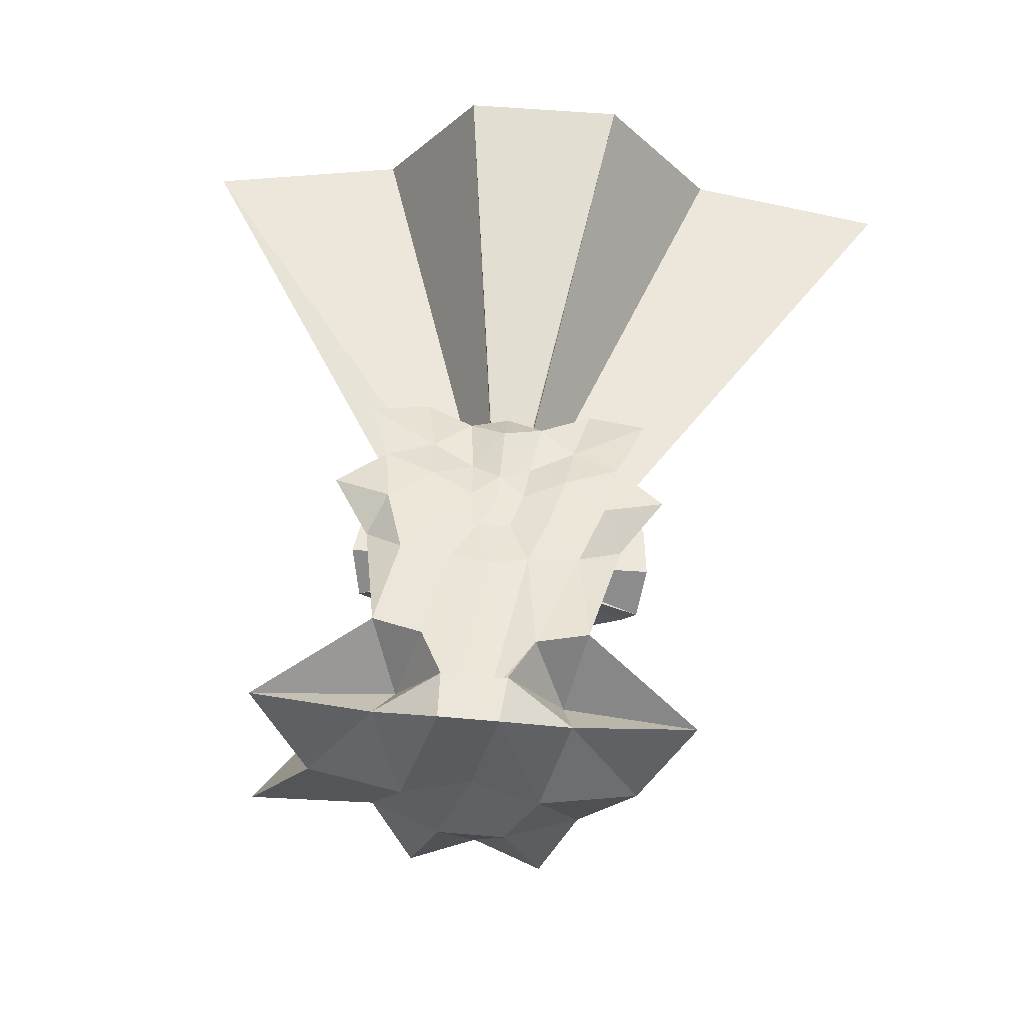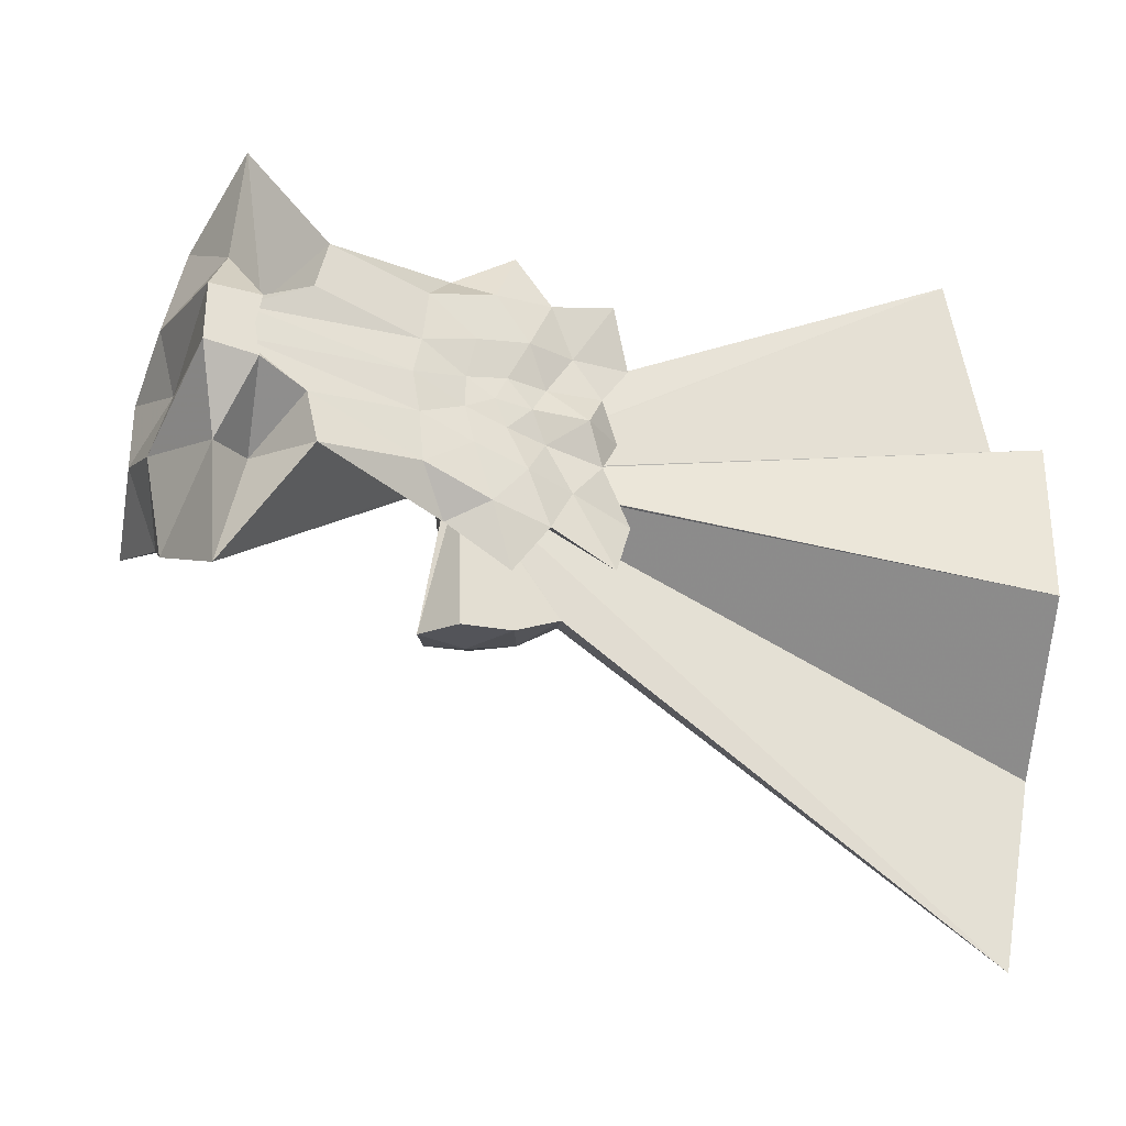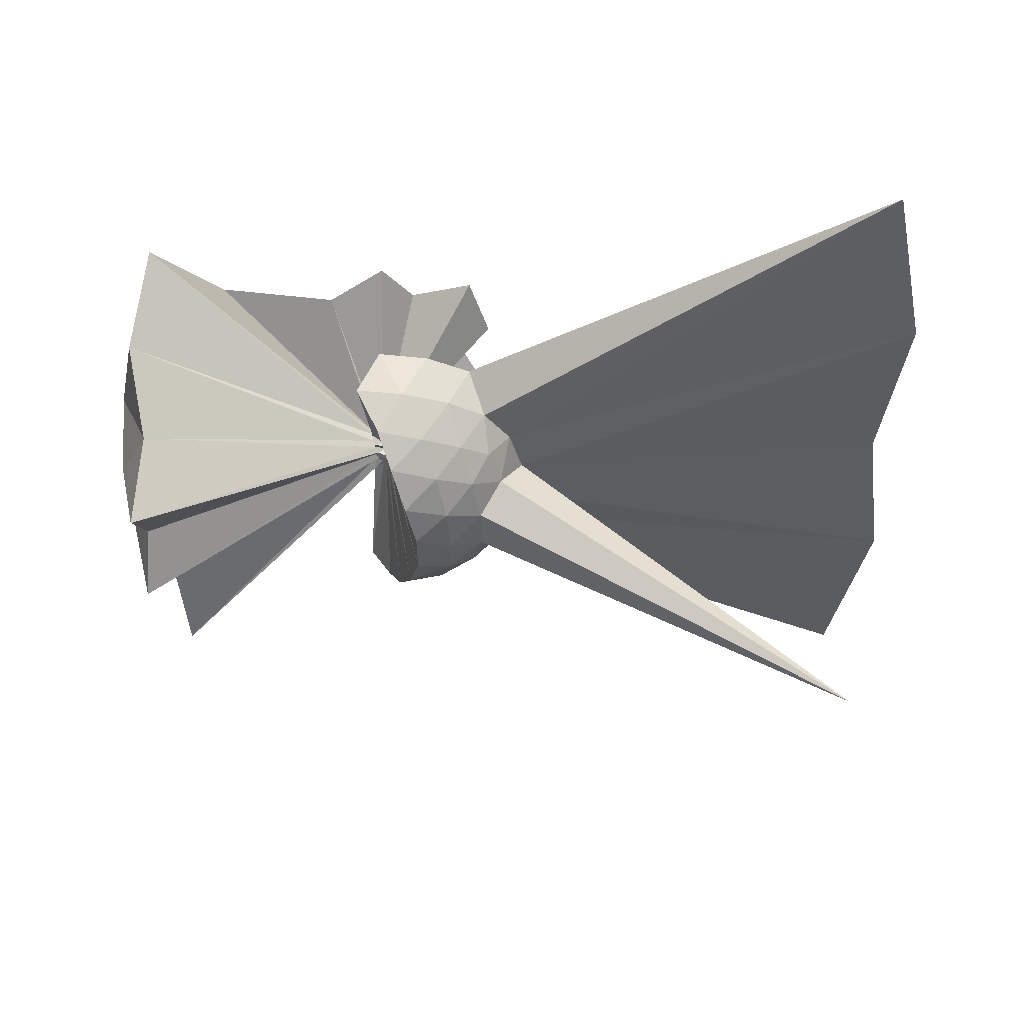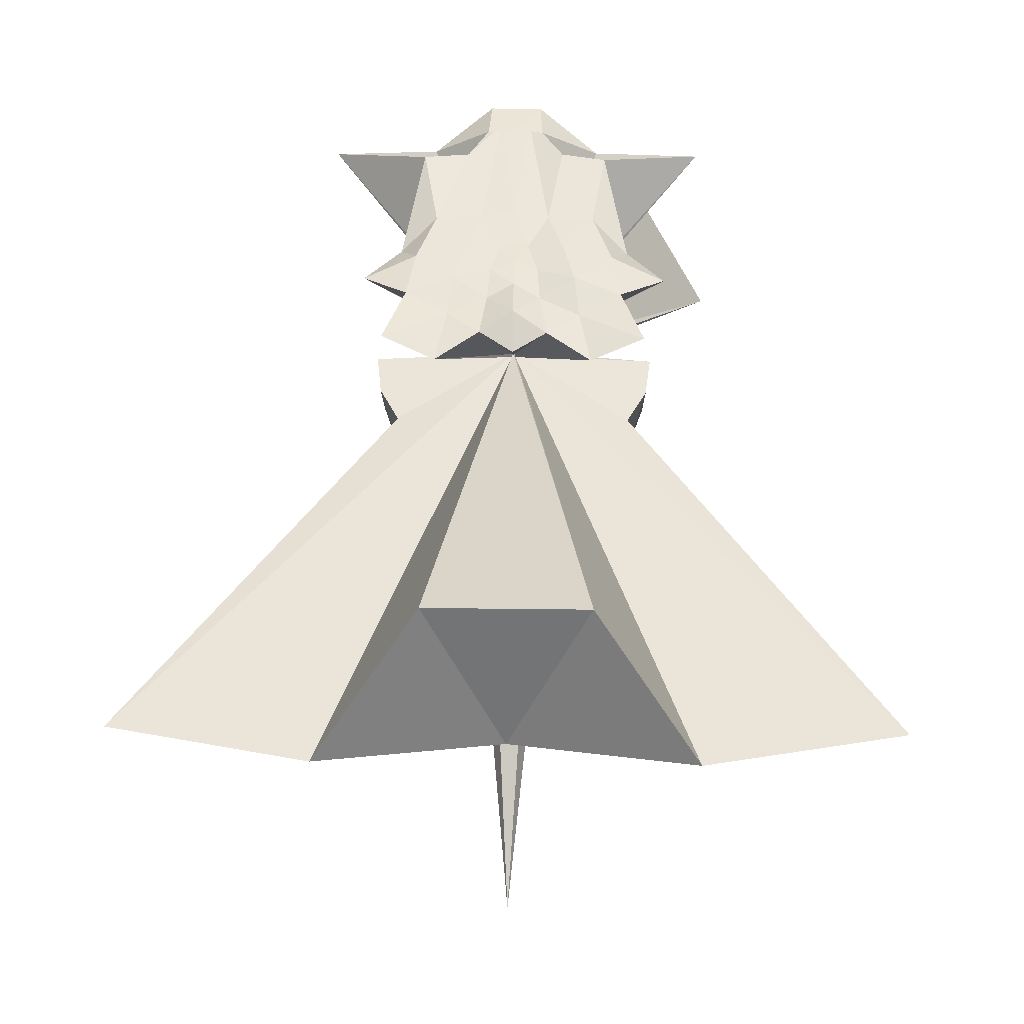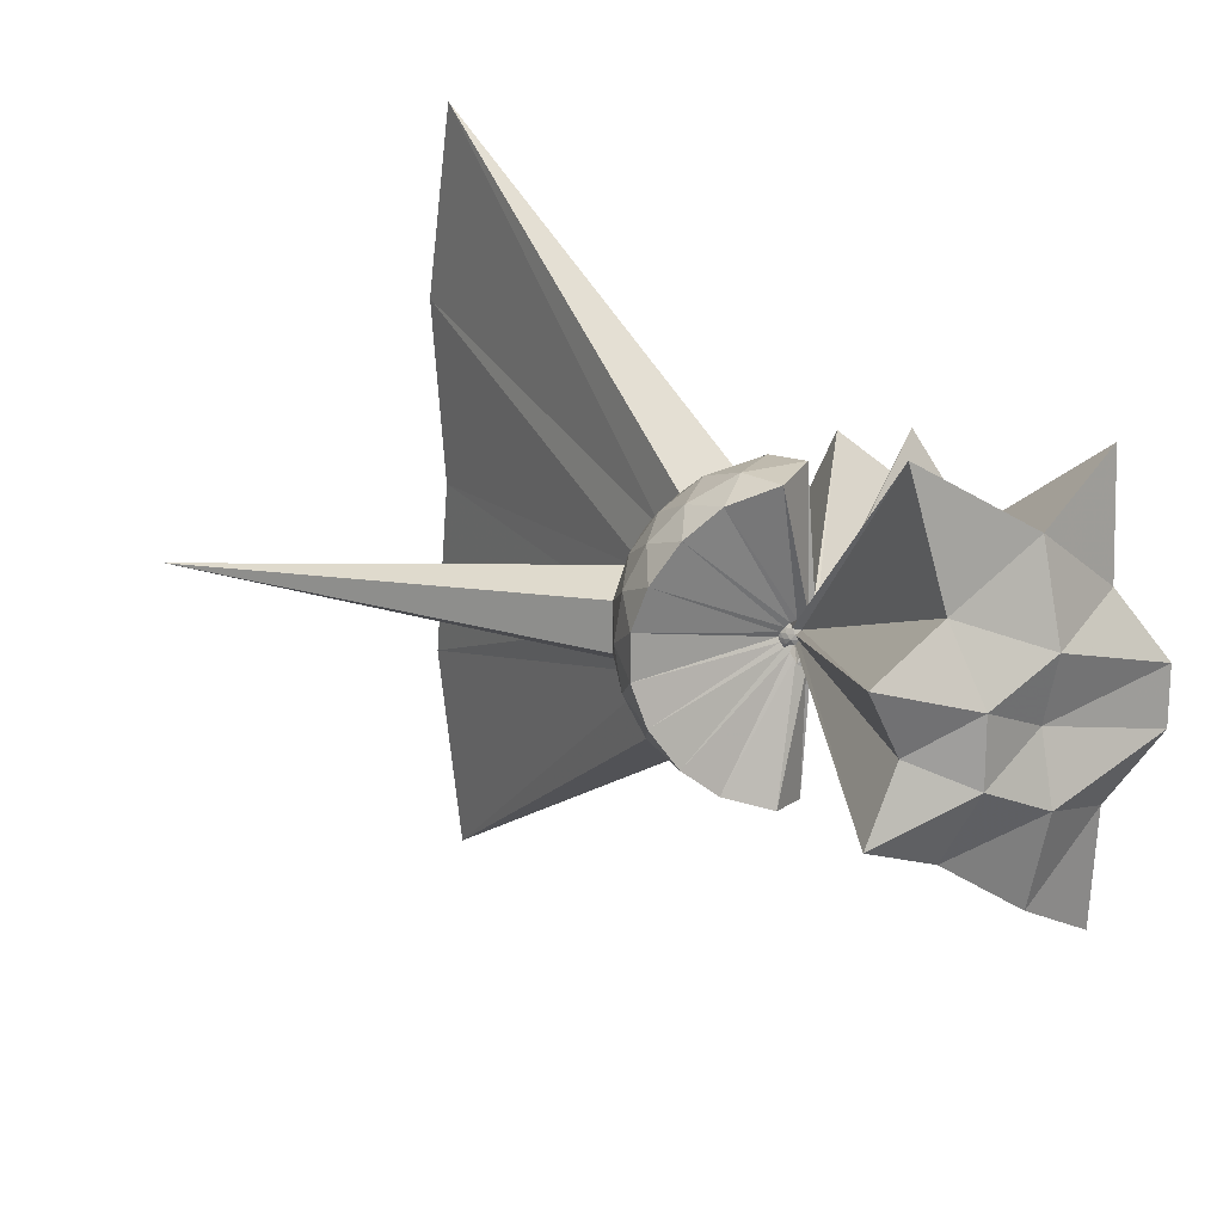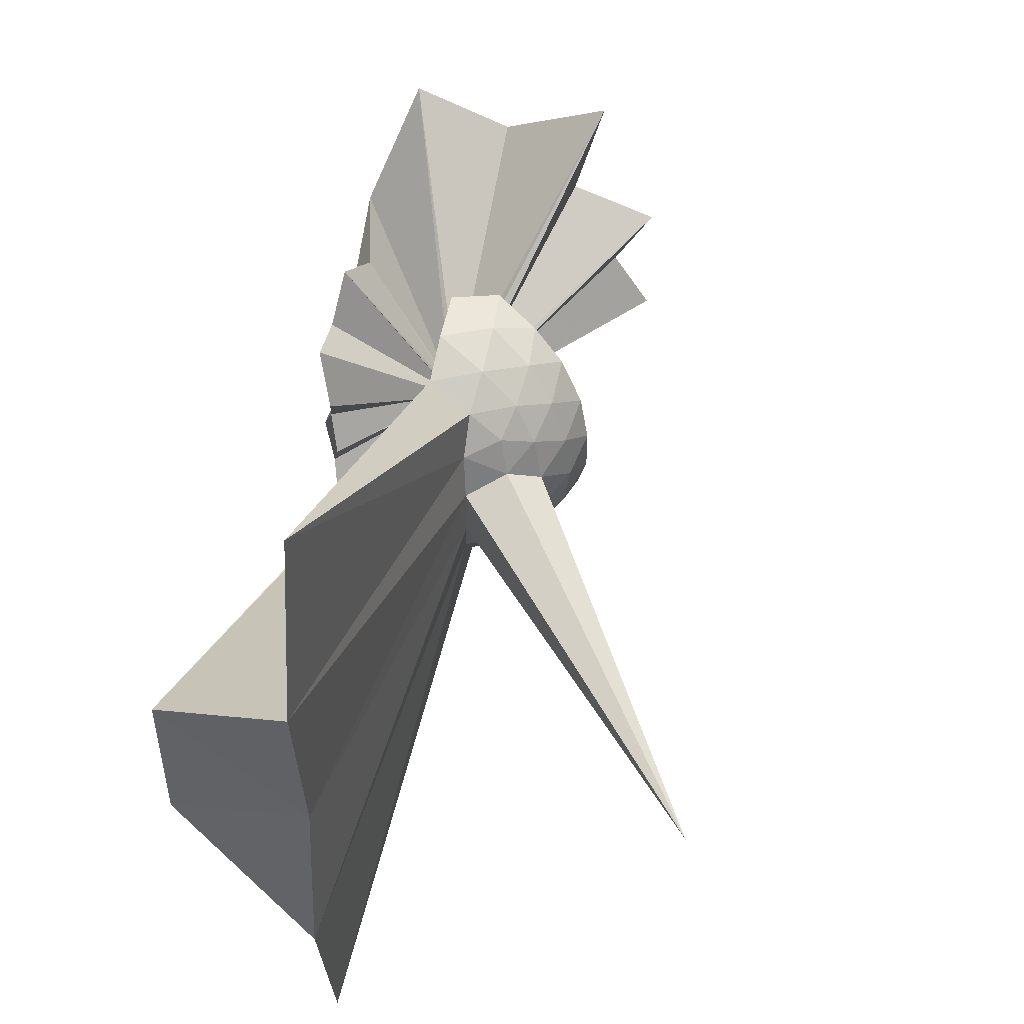
<metadata>
{"format":"obj","ext":"obj","renderer":"f3d","projection":"perspective","resolution":1024,"background":"white","views":[{"elev":51.9,"azim":-84.6,"up":"+Z"},{"elev":-31.5,"azim":-24.3,"up":"+Y"},{"elev":-37.6,"azim":0.5,"up":"+Z"},{"elev":44.6,"azim":90.8,"up":"+Z"},{"elev":19.3,"azim":-126.2,"up":"+Y"},{"elev":49.4,"azim":103.7,"up":"+Y"}]}
</metadata>
<code>
v -0.1969 -0.0006627 0.8545
v -0.007139 -3.834e-05 -0.1314
v -0.06487 -2.12e-05 0.06752
v -0.07129 0.006045 0.07147
v 0.7318 0.557 0.7029
v 0.5974 0.9366 0.7956
v -0.09013 0.02556 0.06842
v -0.05466 1.098 0.7984
v -0.4464 0.8395 0.7391
v -1.291 0.6768 0.9866
v -1.527 0.5204 0.4978
v -1.657 0.2014 0.9781
v -1.692 -0.0003831 0.9827
v -1.656 -0.2172 0.9849
v -1.532 -0.5606 0.4795
v -1.299 -0.6953 0.9962
v -0.4497 -0.8438 0.7399
v -0.05609 -1.098 0.7988
v -0.09019 -0.02734 0.06847
v 0.5952 -0.9367 0.7977
v 0.7325 -0.5575 0.7003
v -0.0713 -0.007544 0.07148
v 3.469 0.5352 1.052
v -0.05327 0.01269 0.0553
v -0.06022 0.02123 0.05556
v -0.06888 0.02698 0.054
v -0.08016 0.02955 0.0544
v -0.1023 0.0643 0.06865
v -0.1279 0.05816 0.06993
v -1.74 1.413 0.7072
v -1.796 0.6291 0.6894
v -1.977 0.1857 0.9816
v -1.979 -0.1949 0.9818
v -1.799 -0.6334 0.6937
v -1.745 -1.411 0.6988
v -0.1276 -0.06025 0.07003
v -0.09671 -0.03095 0.05689
v -0.08019 -0.03119 0.05441
v -0.06896 -0.02841 0.05402
v -0.06022 -0.02256 0.05557
v -0.05328 -0.01391 0.0553
v 3.469 -0.5353 1.052
v 3.828 1.244 -1.749e-05
v 3.558 2.585 -3.146e-05
v 0.6013 0.8462 0.01182
v 0.2963 0.9887 0.01612
v -0.04994 1.03 0.0241
v -0.08266 0.02971 0.03531
v -0.1581 0.09972 0.03777
v -1.874 1.065 0.06893
v -2.009 0.4424 0.1012
v -1.895 -0.0007317 0.1072
v -2.011 -0.448 0.1022
v -1.877 -1.066 0.07095
v -0.1583 -0.1016 0.03759
v -0.07372 -0.007887 0.03501
v -0.05058 -1.03 0.02439
v 0.2959 -0.9891 0.01636
v 0.601 -0.8468 0.012
v 3.558 -2.585 -3.954e-05
v 3.828 -1.244 -1.729e-05
v 3.668 -4.914e-06 4.144e-05
v 0.8948 0.463 -0.2982
v 0.7131 0.7104 -0.2962
v 0.4574 0.8814 -0.3234
v 0.1231 0.9801 -0.3182
v -0.204 0.978 -0.2801
v -0.148 0.1687 -0.03266
v -1.671 1.536 -0.6992
v -1.765 0.6864 -0.4812
v -1.997 0.217 -0.3913
v -1.998 -0.2214 -0.3904
v -1.768 -0.689 -0.4795
v -0.1476 -0.08694 -0.01634
v -0.1481 -0.1701 -0.03248
v -0.2045 -0.9784 -0.2797
v 0.1228 -0.9804 -0.3179
v 0.4572 -0.8817 -0.3232
v 0.713 -0.7107 -0.2961
v 0.8947 -0.4633 -0.2982
v 0.9831 -0.17 -0.3295
v 0.9832 0.1698 -0.3295
v 0.7418 0.5374 -0.5249
v 0.5412 0.6899 -0.584
v 0.2607 0.8133 -0.6064
v -0.04933 0.8674 -0.5759
v -0.07365 0.1049 -0.04832
v -0.1373 0.1368 -0.096
v -0.1278 0.06011 -0.05954
v -1.836 0.4396 -1.066
v -1.798 -0.0003138 -0.8063
v -1.837 -0.4416 -1.065
v -0.1274 -0.06156 -0.0595
v -0.1372 -0.138 -0.09592
v -0.07297 -0.1061 -0.0483
v -0.04957 -0.8678 -0.5756
v 0.2606 -0.8136 -0.6062
v 0.5411 -0.6902 -0.5839
v 0.7417 -0.5376 -0.5249
v 0.828 -0.3002 -0.5871
v 3.275 -5.358e-06 -2.337
v 0.828 0.2999 -0.5871
v 0.6523 -8.816e-05 0.7067
v 0.5227 0.241 0.7783
v 0.3276 0.4747 0.7849
v 0.1645 0.7768 0.8445
v -0.2123 0.7198 0.8854
v -0.6426 0.5817 0.9064
v -1.365 0.3559 0.9828
v -1.774 0.1023 0.9676
v -1.779 -0.1145 0.9687
v -1.367 -0.3648 0.9752
v -0.6475 -0.5854 0.9064
v -0.2149 -0.7215 0.8874
v 0.1615 -0.7804 0.8451
v 0.3267 -0.4752 0.7849
v 0.5202 -0.2408 0.7811
v 0.3947 -0.0003245 0.875
v 0.1515 0.1915 0.7924
v 0.01011 0.4421 0.8749
v -0.3342 0.3596 0.8913
v -0.6756 0.2498 0.8977
v -0.7297 -0.0006146 0.9133
v -0.6756 -0.2535 0.8982
v -0.3377 -0.3659 0.8925
v 0.007869 -0.445 0.8733
v 0.1492 -0.1939 0.7929
v 0.0443 -0.000235 0.8399
v -0.1172 0.1721 0.8433
v -0.3807 0.1005 0.8549
v -0.383 -0.1053 0.8542
v -0.1164 -0.1739 0.8428
v 0.622 0.4473 -0.731
v 0.3655 0.5874 -0.796
v 0.04509 0.6851 -0.7922
v -0.05408 0.08811 -0.08024
v -0.08173 0.06348 -0.08985
v -0.1097 0.03091 -0.08859
v -0.1286 -0.000134 -0.07837
v -0.1097 -0.03189 -0.08855
v -0.05039 -0.03613 -0.04747
v -0.05351 -0.08915 -0.08019
v 0.04502 -0.6854 -0.7921
v 0.3655 -0.5877 -0.7959
v 0.622 -0.4476 -0.731
v 0.6801 -0.163 -0.7991
v 0.6801 0.1627 -0.7991
v 0.4349 0.3103 -0.9144
v 0.1385 0.4241 -0.9545
v -0.03582 0.06123 -0.1084
v -0.05717 0.03146 -0.115
v -0.08995 -7.819e-05 -0.1078
v -0.05684 -0.03231 -0.115
v -0.03607 -0.06187 -0.1083
v 0.1385 -0.4244 -0.9544
v 0.4349 -0.3106 -0.9143
v 0.4562 -2.378e-05 -0.9575
v 0.2095 0.1489 -1.025
v -0.0196 0.0298 -0.1259
v -0.03942 -7.309e-05 -0.1249
v -0.01985 -0.03043 -0.1259
v 0.2095 -0.1493 -1.025
f 3 23 4
f 4 23 24
f 4 24 5
f 5 24 25
f 5 25 6
f 6 25 26
f 6 26 7
f 7 26 27
f 7 27 8
f 8 27 28
f 8 28 9
f 9 28 29
f 9 29 10
f 10 29 30
f 10 30 11
f 11 30 31
f 11 31 12
f 12 31 32
f 12 32 13
f 13 32 33
f 13 33 14
f 14 33 34
f 14 34 15
f 15 34 35
f 15 35 16
f 16 35 36
f 16 36 17
f 17 36 37
f 17 37 18
f 18 37 38
f 18 38 19
f 19 38 39
f 19 39 20
f 20 39 40
f 20 40 21
f 21 40 41
f 21 41 22
f 22 41 42
f 22 42 3
f 3 42 23
f 23 43 24
f 24 43 44
f 24 44 25
f 25 44 45
f 25 45 26
f 26 45 46
f 26 46 27
f 27 46 47
f 27 47 28
f 28 47 48
f 28 48 29
f 29 48 49
f 29 49 30
f 30 49 50
f 30 50 31
f 31 50 51
f 31 51 32
f 32 51 52
f 32 52 33
f 33 52 53
f 33 53 34
f 34 53 54
f 34 54 35
f 35 54 55
f 35 55 36
f 36 55 56
f 36 56 37
f 37 56 57
f 37 57 38
f 38 57 58
f 38 58 39
f 39 58 59
f 39 59 40
f 40 59 60
f 40 60 41
f 41 60 61
f 41 61 42
f 42 61 62
f 42 62 23
f 23 62 43
f 43 63 44
f 44 63 64
f 44 64 45
f 45 64 65
f 45 65 46
f 46 65 66
f 46 66 47
f 47 66 67
f 47 67 48
f 48 67 68
f 48 68 49
f 49 68 69
f 49 69 50
f 50 69 70
f 50 70 51
f 51 70 71
f 51 71 52
f 52 71 72
f 52 72 53
f 53 72 73
f 53 73 54
f 54 73 74
f 54 74 55
f 55 74 75
f 55 75 56
f 56 75 76
f 56 76 57
f 57 76 77
f 57 77 58
f 58 77 78
f 58 78 59
f 59 78 79
f 59 79 60
f 60 79 80
f 60 80 61
f 61 80 81
f 61 81 62
f 62 81 82
f 62 82 43
f 43 82 63
f 63 83 64
f 64 83 84
f 64 84 65
f 65 84 85
f 65 85 66
f 66 85 86
f 66 86 67
f 67 86 87
f 67 87 68
f 68 87 88
f 68 88 69
f 69 88 89
f 69 89 70
f 70 89 90
f 70 90 71
f 71 90 91
f 71 91 72
f 72 91 92
f 72 92 73
f 73 92 93
f 73 93 74
f 74 93 94
f 74 94 75
f 75 94 95
f 75 95 76
f 76 95 96
f 76 96 77
f 77 96 97
f 77 97 78
f 78 97 98
f 78 98 79
f 79 98 99
f 79 99 80
f 80 99 100
f 80 100 81
f 81 100 101
f 81 101 82
f 82 101 102
f 82 102 63
f 63 102 83
f 103 104 118
f 104 119 118
f 104 105 119
f 105 120 119
f 105 106 120
f 106 107 120
f 107 121 120
f 107 108 121
f 108 122 121
f 108 109 122
f 109 110 122
f 110 123 122
f 110 111 123
f 111 124 123
f 111 112 124
f 112 113 124
f 113 125 124
f 113 114 125
f 114 126 125
f 114 115 126
f 115 116 126
f 116 127 126
f 116 117 127
f 117 118 127
f 117 103 118
f 118 119 128
f 119 129 128
f 119 120 129
f 120 121 129
f 121 130 129
f 121 122 130
f 122 123 130
f 123 131 130
f 123 124 131
f 124 125 131
f 125 132 131
f 125 126 132
f 126 127 132
f 127 128 132
f 127 118 128
f 133 148 134
f 134 148 149
f 134 149 135
f 135 149 150
f 135 150 136
f 136 150 137
f 137 150 151
f 137 151 138
f 138 151 152
f 138 152 139
f 139 152 140
f 140 152 153
f 140 153 141
f 141 153 154
f 141 154 142
f 142 154 143
f 143 154 155
f 143 155 144
f 144 155 156
f 144 156 145
f 145 156 146
f 146 156 157
f 146 157 147
f 147 157 148
f 147 148 133
f 148 158 149
f 149 158 159
f 149 159 150
f 150 159 151
f 151 159 160
f 151 160 152
f 152 160 153
f 153 160 161
f 153 161 154
f 154 161 155
f 155 161 162
f 155 162 156
f 156 162 157
f 157 162 158
f 157 158 148
f 3 4 103
f 103 4 104
f 4 5 104
f 104 5 105
f 5 6 105
f 105 6 106
f 6 7 106
f 7 8 106
f 106 8 107
f 8 9 107
f 107 9 108
f 9 10 108
f 108 10 109
f 10 11 109
f 11 12 109
f 109 12 110
f 12 13 110
f 110 13 111
f 13 14 111
f 111 14 112
f 14 15 112
f 15 16 112
f 112 16 113
f 16 17 113
f 113 17 114
f 17 18 114
f 114 18 115
f 18 19 115
f 19 20 115
f 115 20 116
f 20 21 116
f 116 21 117
f 21 22 117
f 117 22 103
f 22 3 103
f 83 133 84
f 84 133 134
f 84 134 85
f 85 134 135
f 85 135 86
f 86 135 136
f 86 136 87
f 87 136 88
f 88 136 137
f 88 137 89
f 89 137 138
f 89 138 90
f 90 138 139
f 90 139 91
f 91 139 92
f 92 139 140
f 92 140 93
f 93 140 141
f 93 141 94
f 94 141 142
f 94 142 95
f 95 142 96
f 96 142 143
f 96 143 97
f 97 143 144
f 97 144 98
f 98 144 145
f 98 145 99
f 99 145 100
f 100 145 146
f 100 146 101
f 101 146 147
f 101 147 102
f 102 147 133
f 102 133 83
f 128 129 1
f 129 130 1
f 130 131 1
f 131 132 1
f 132 128 1
f 159 158 2
f 160 159 2
f 161 160 2
f 162 161 2
f 158 162 2

</code>
